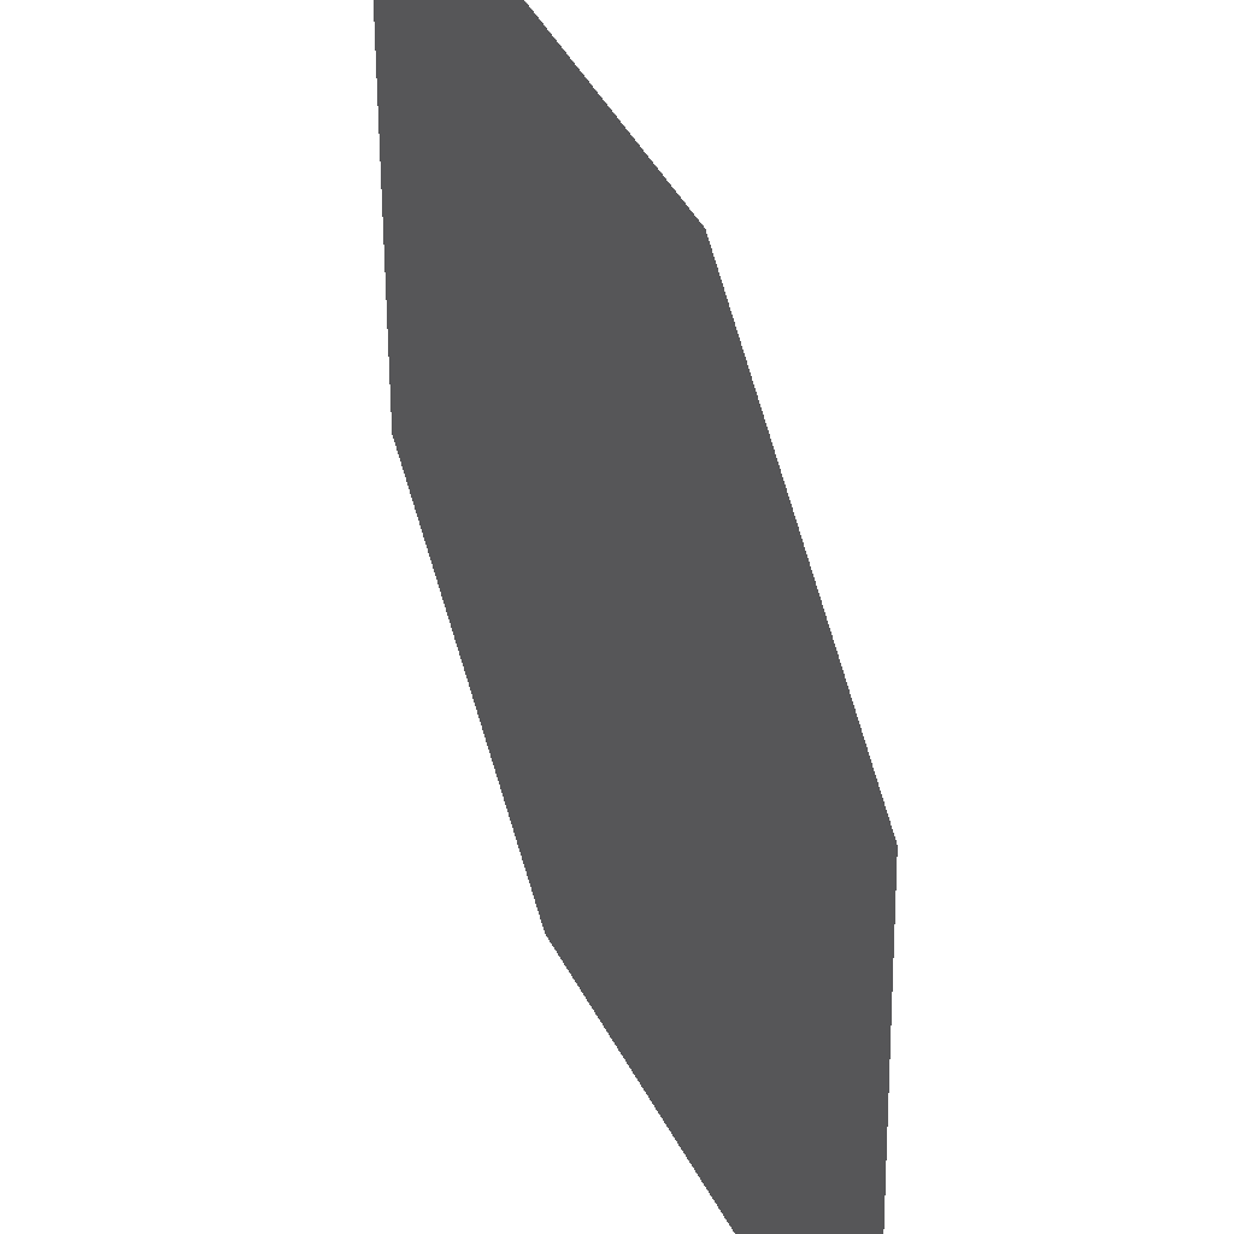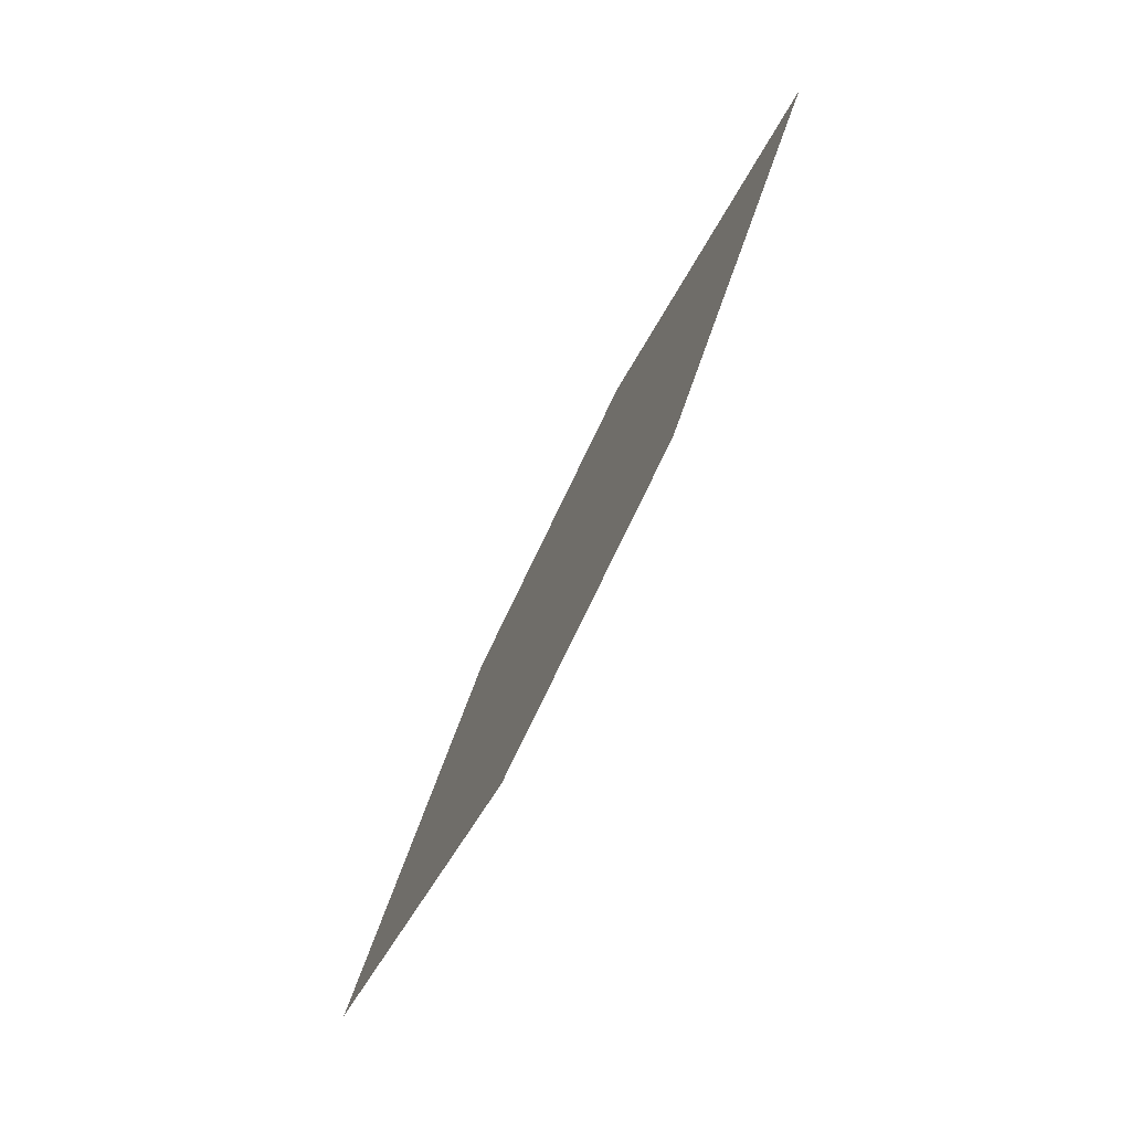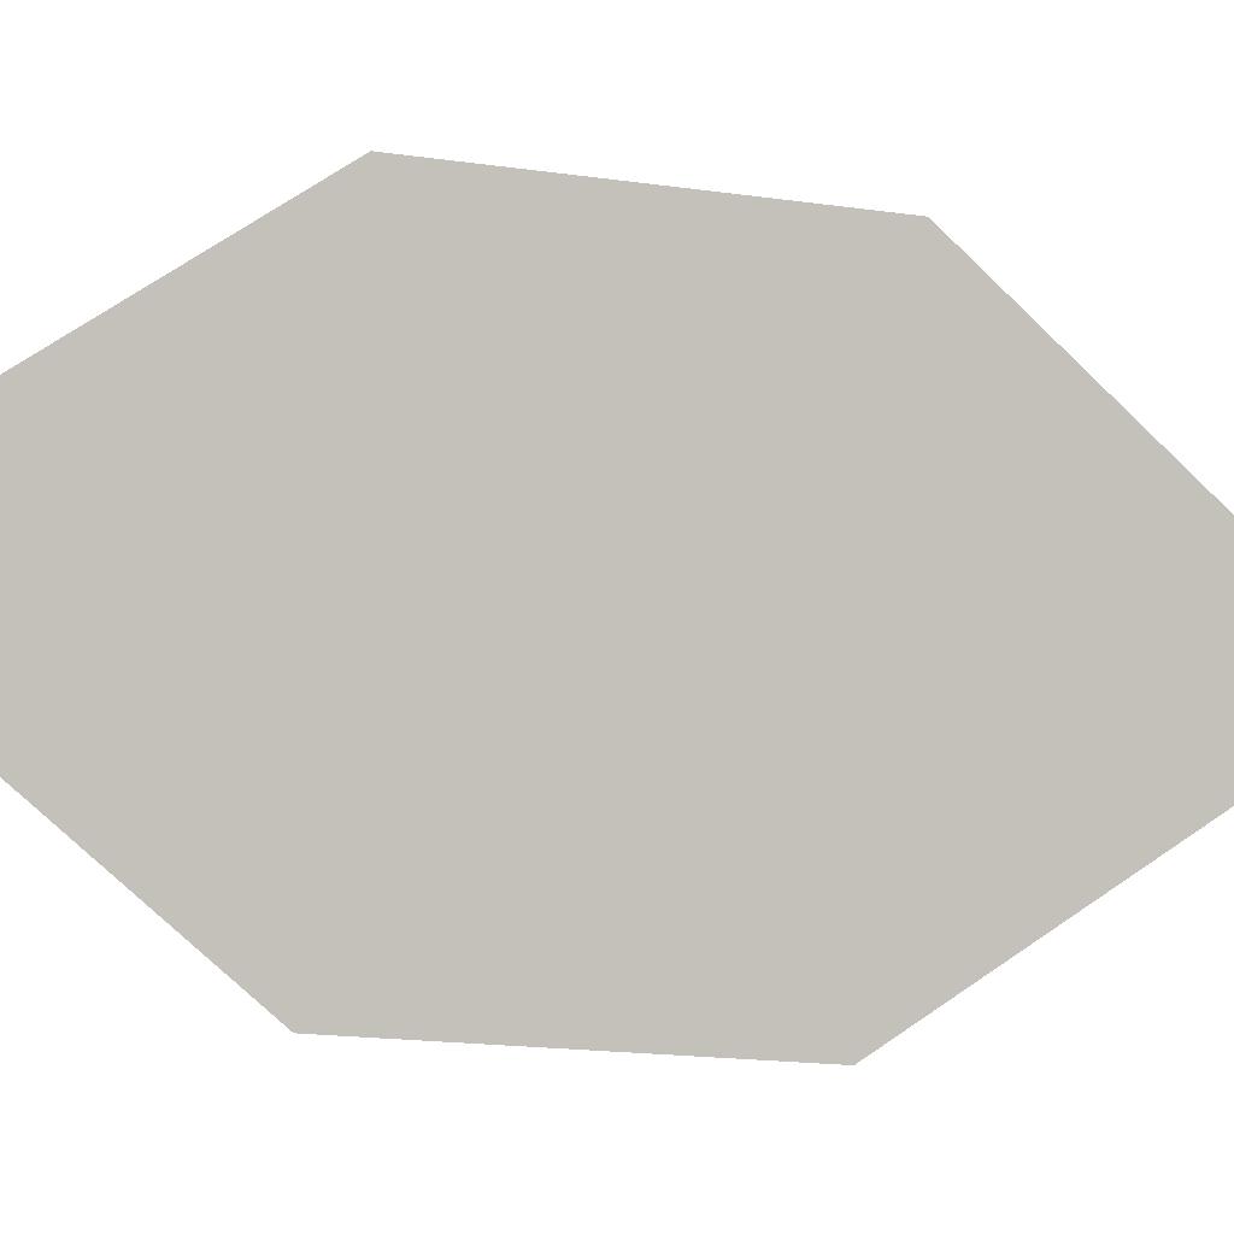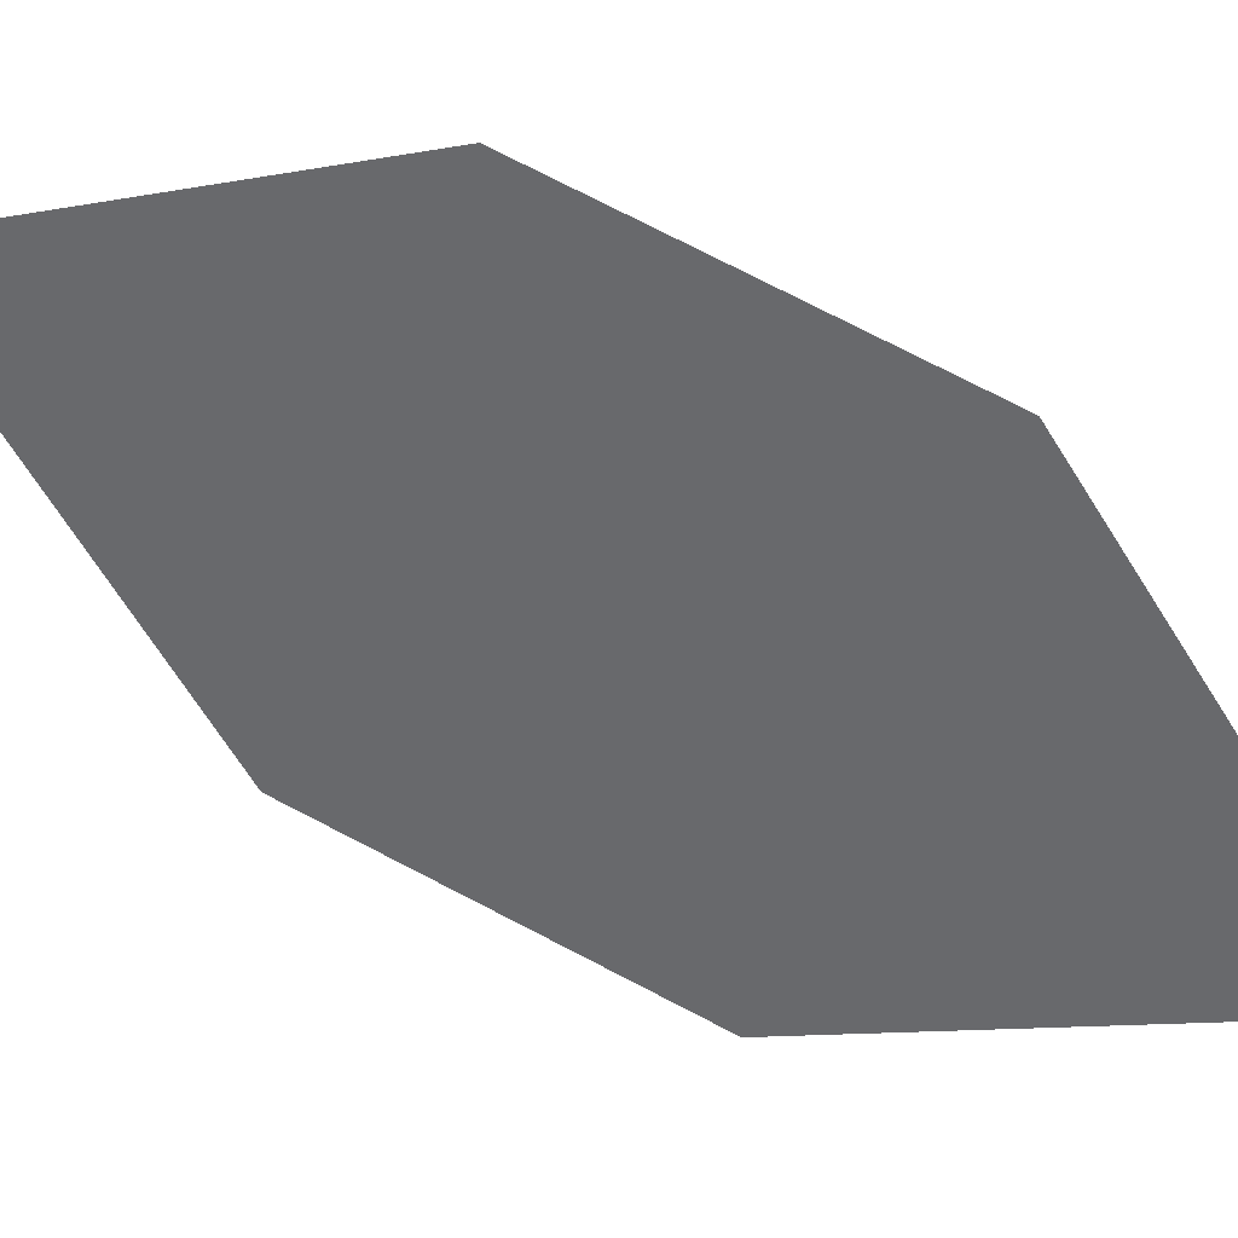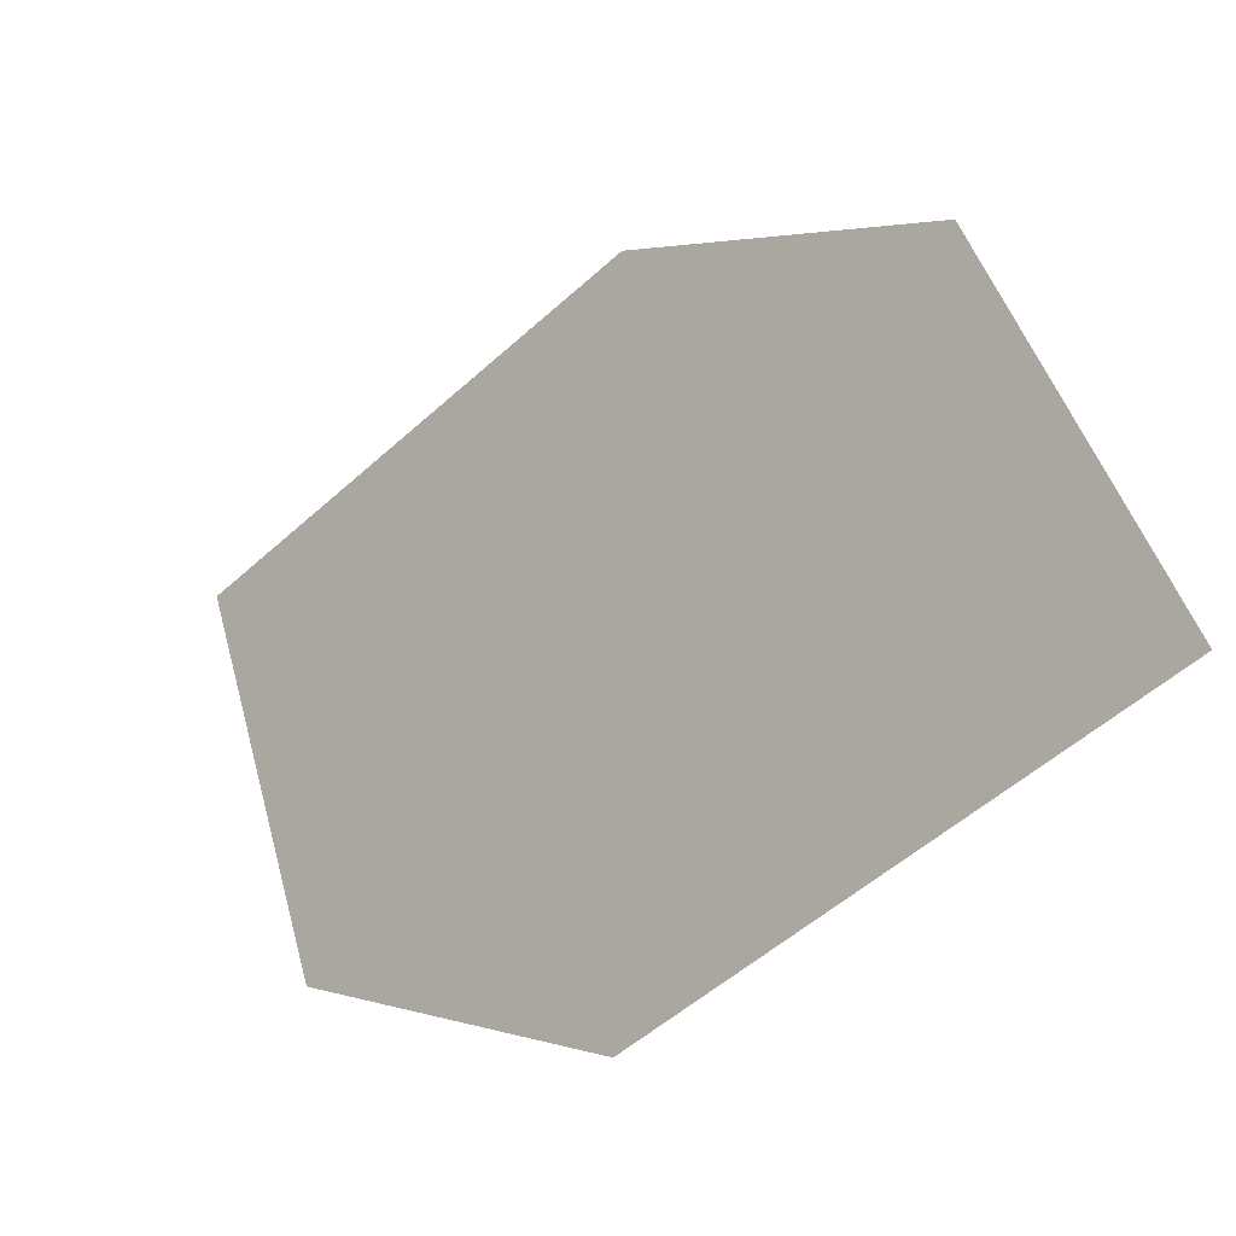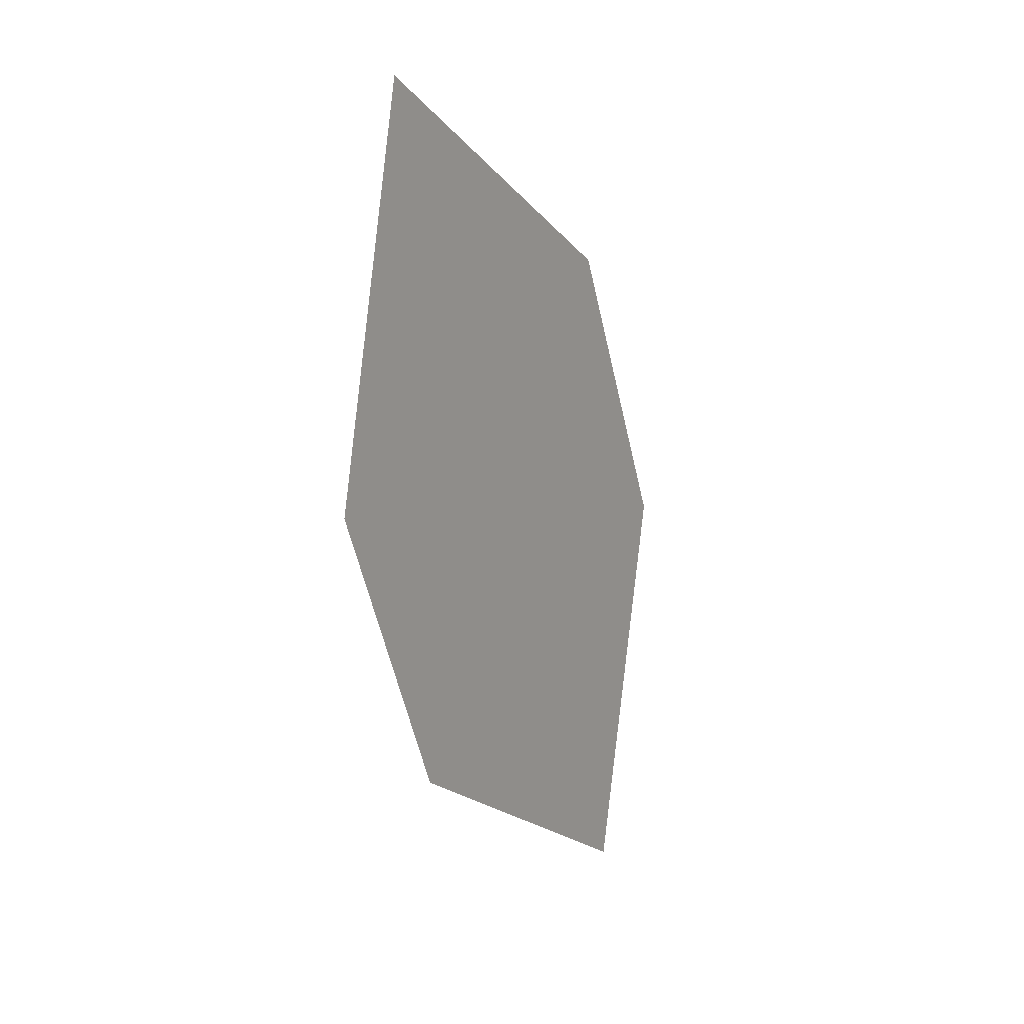
<metadata>
{"format":"obj","ext":"obj","renderer":"f3d","projection":"perspective","resolution":1024,"background":"white","views":[{"elev":76.5,"azim":133.9,"up":"+Y"},{"elev":-8.8,"azim":-170.5,"up":"+Z"},{"elev":21.9,"azim":49.6,"up":"+Y"},{"elev":55.4,"azim":86.7,"up":"+Y"},{"elev":-9.8,"azim":117.3,"up":"+Y"},{"elev":61.1,"azim":44.3,"up":"+Z"}]}
</metadata>
<code>
o leaves.175
v -0.09804 -0.05944 1.473
v -0.1097 -0.07959 1.515
v -0.1529 -0.03962 1.573
v -0.1229 -0.02609 1.497
v -0.1412 -0.01948 1.531
v -0.128 -0.07298 1.549
f 1 3 6 2
f 1 4 5 3

</code>
